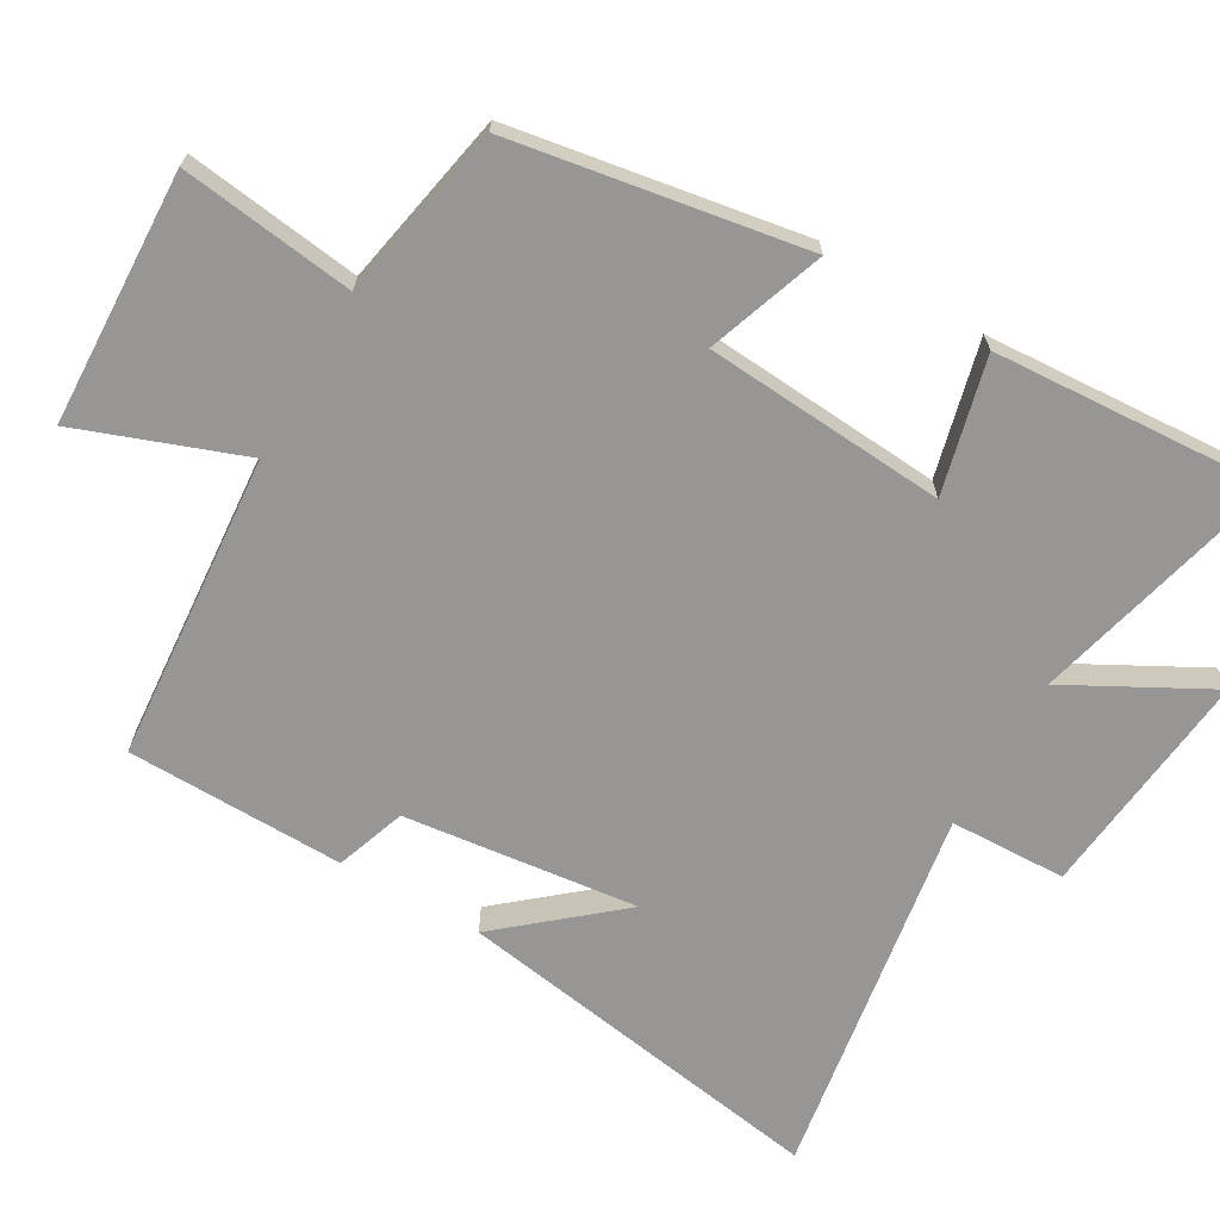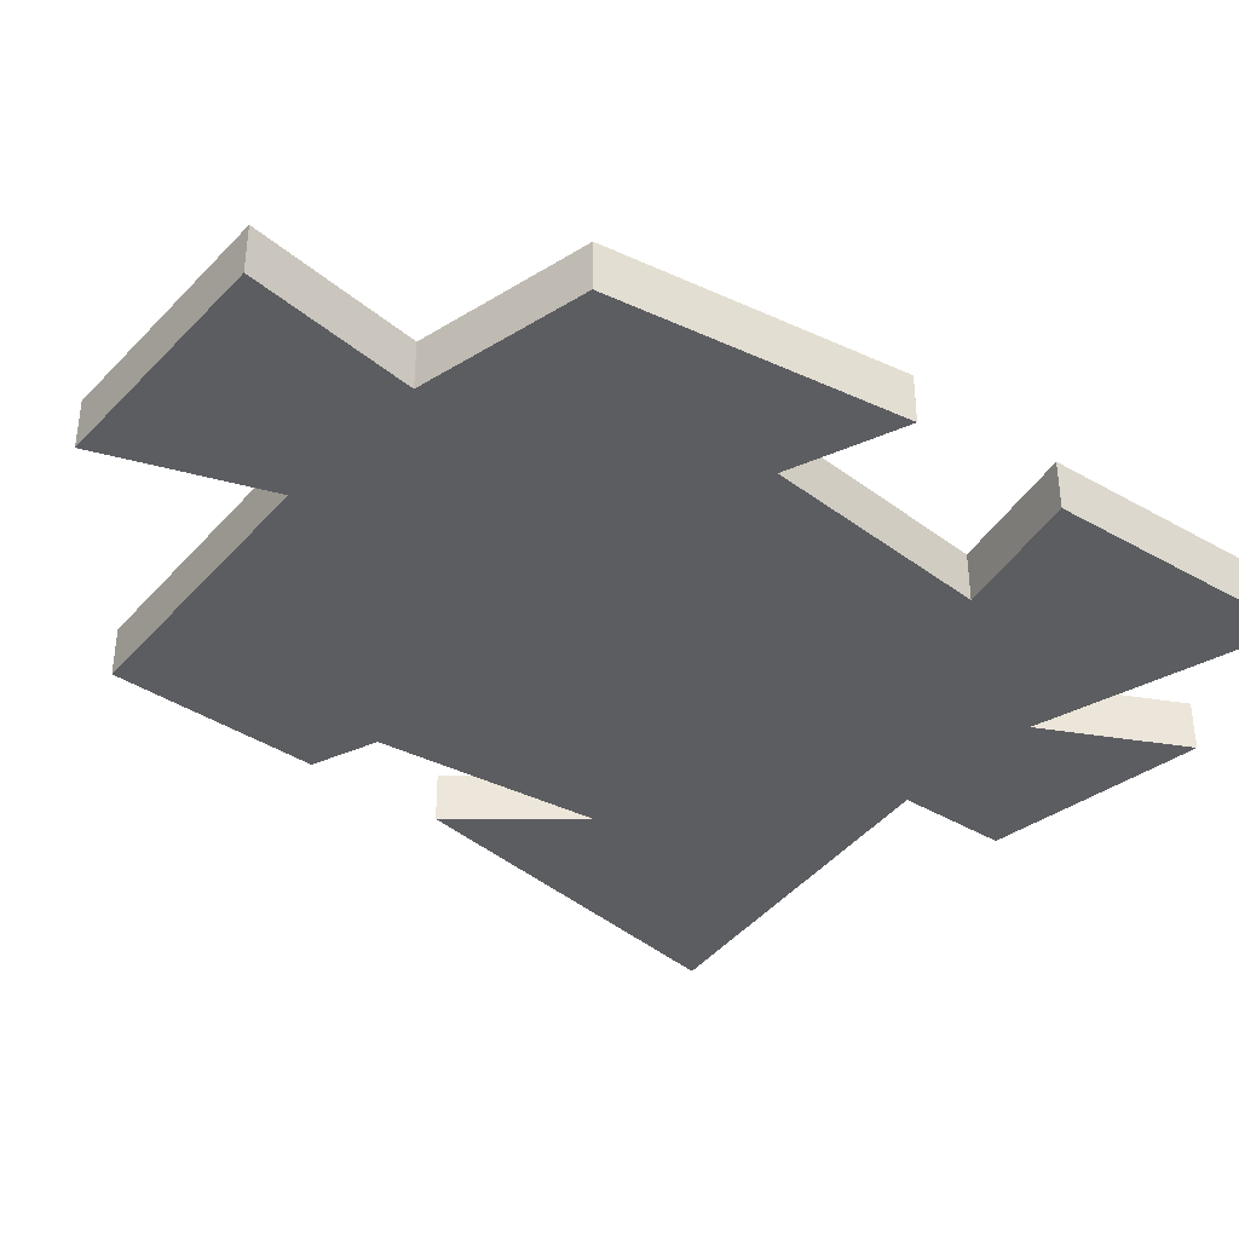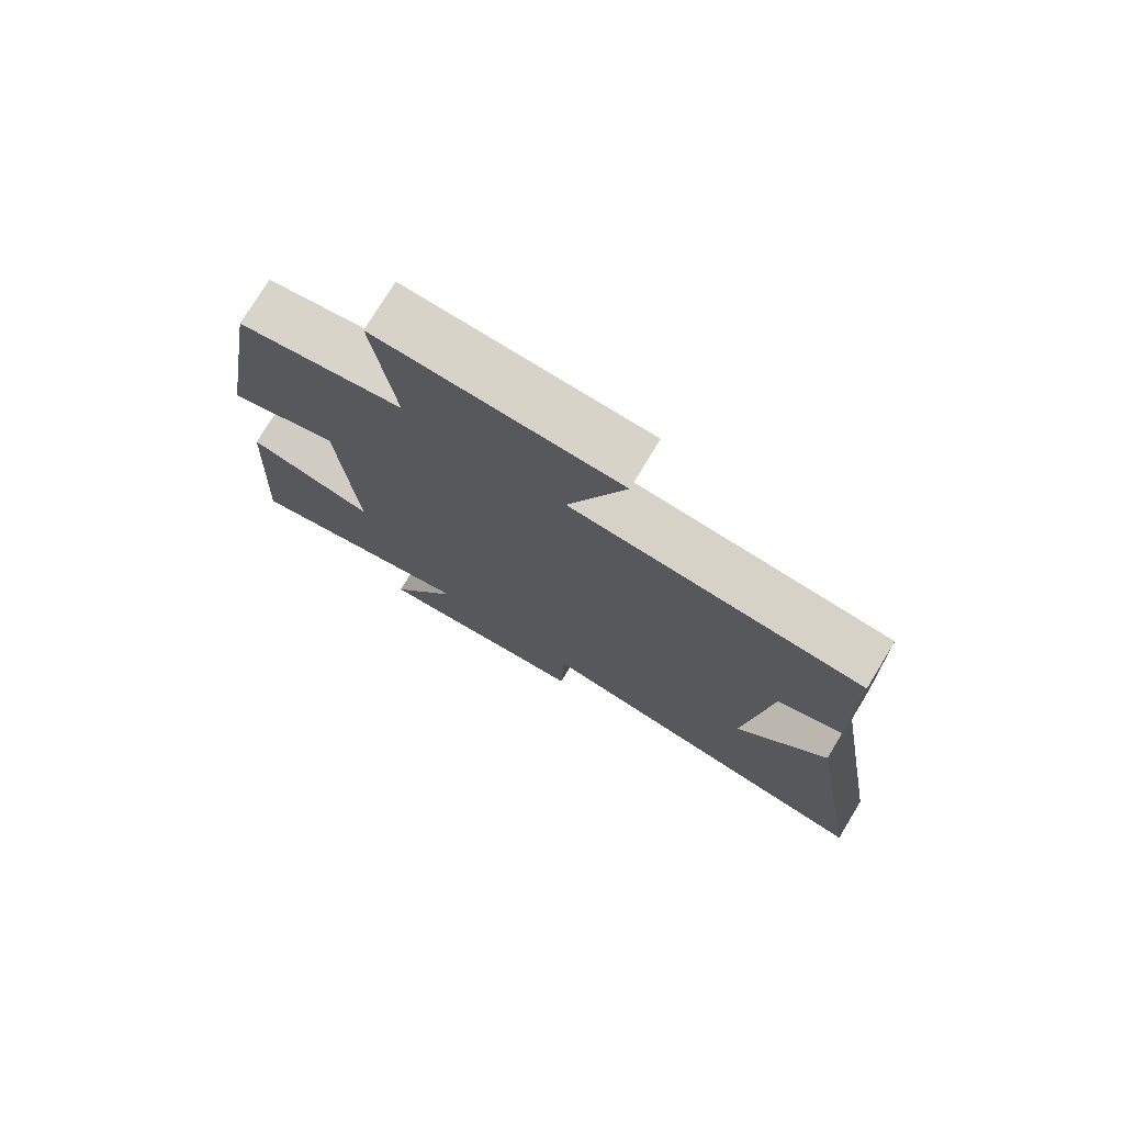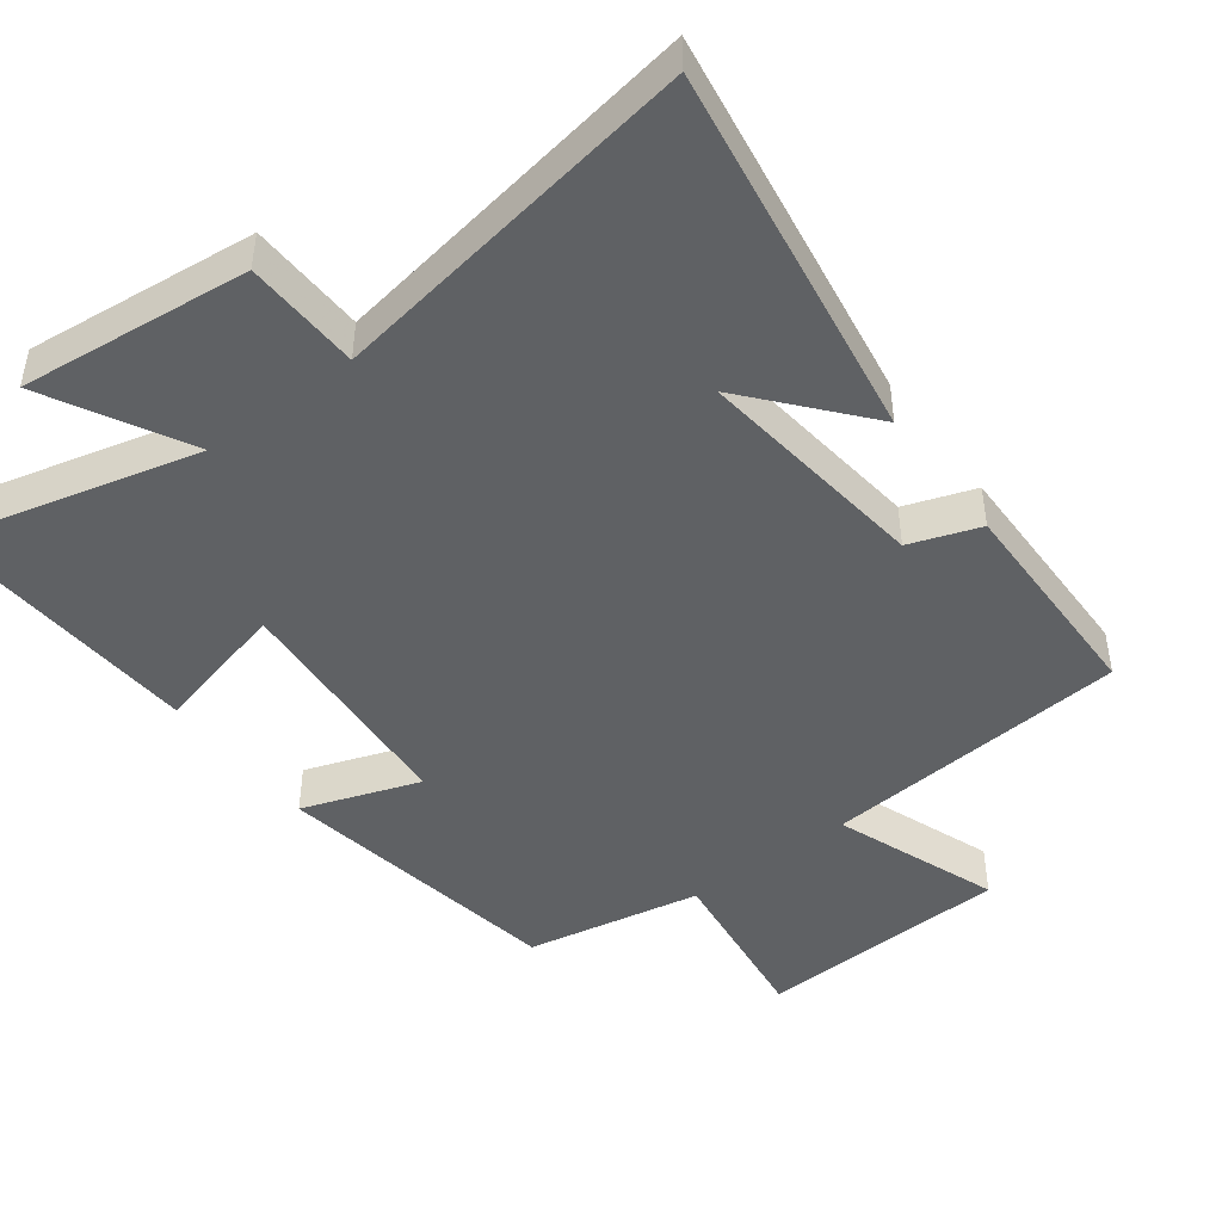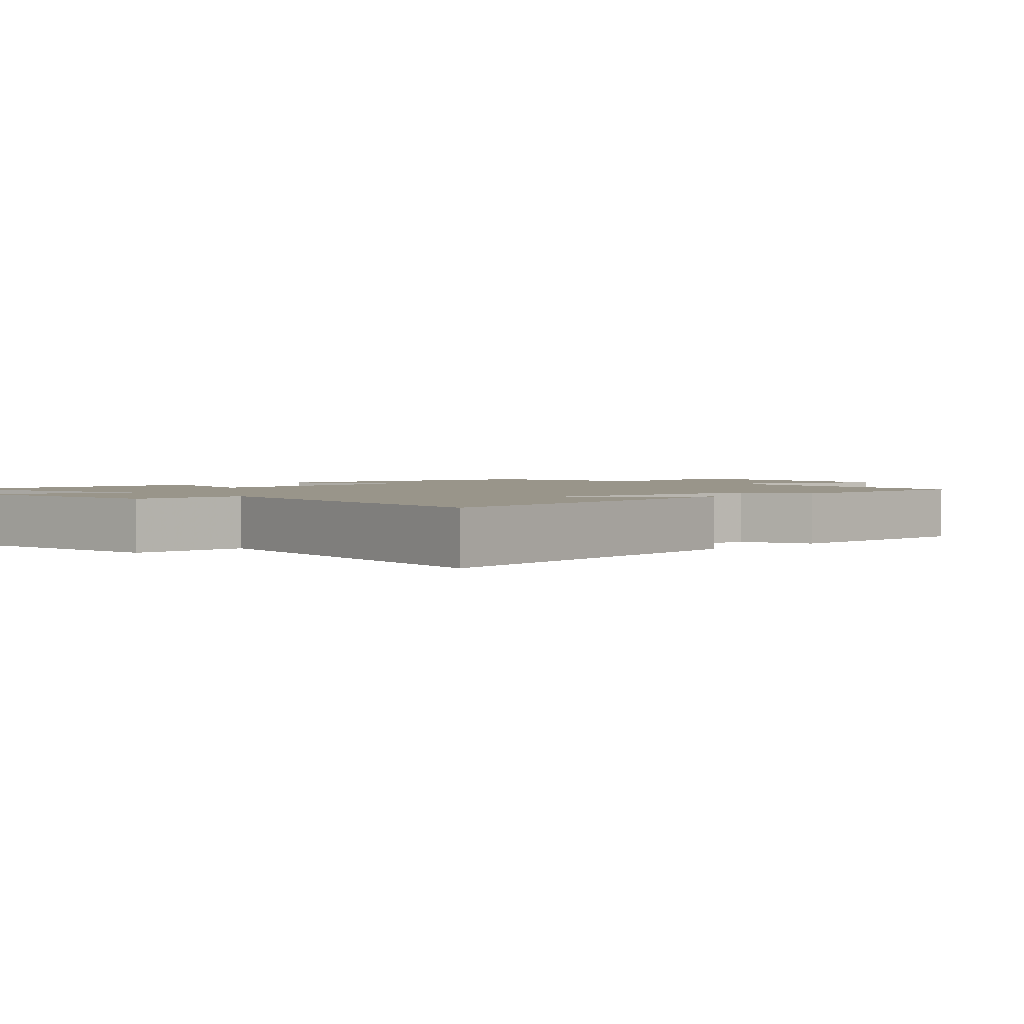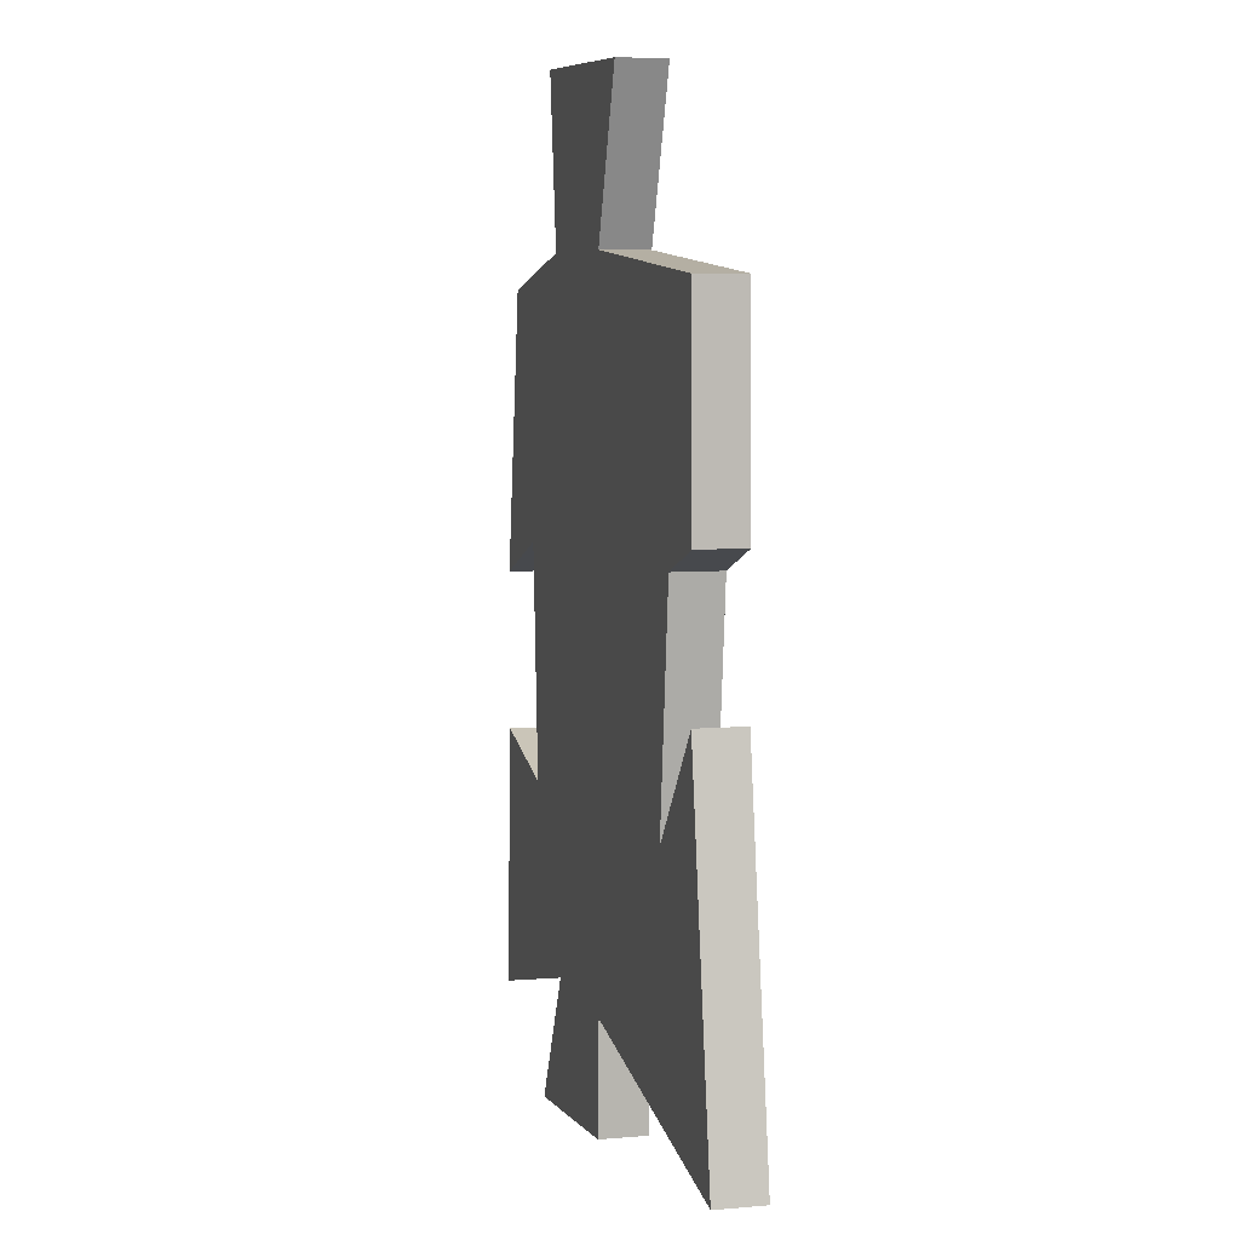
<metadata>
{"format":"obj","ext":"obj","renderer":"f3d","projection":"perspective","resolution":1024,"background":"white","views":[{"elev":-68.0,"azim":60.2,"up":"+Y"},{"elev":-36.7,"azim":49.9,"up":"+Y"},{"elev":76.2,"azim":-148.7,"up":"+Z"},{"elev":-46.1,"azim":-142.8,"up":"+Y"},{"elev":2.1,"azim":-133.3,"up":"+Y"},{"elev":6.7,"azim":-104.2,"up":"+Z"}]}
</metadata>
<code>
v -0.587 0.07 -0.583
v -0.5 0.07 -0.047
v -0.363 0.07 -0.21
v -0.401 0.07 0.122
v -0.5 0.07 0.157
v -0.494 0.07 0.466
v -0.059 0.07 0.5
v -0.144 0.07 0.733
v 0.216 0.07 0.747
v 0.183 0.07 0.5
v 0.432 0.07 0.451
v 0.5 0.07 0.036
v 0.334 0.07 0.095
v 0.308 0.07 -0.247
v 0.5 0.07 -0.2
v 0.523 0.07 -0.592
v 0.167 0.07 -0.5
v 0.274 0.07 -0.701
v -0.052 0.07 -0.665
v -0.057 0.07 -0.5
v -0.587 0 -0.583
v -0.5 0 -0.047
v -0.363 0 -0.21
v -0.401 0 0.122
v -0.5 0 0.157
v -0.494 0 0.466
v -0.059 0 0.5
v -0.144 0 0.733
v 0.216 0 0.747
v 0.183 0 0.5
v 0.432 0 0.451
v 0.5 0 0.036
v 0.334 0 0.095
v 0.308 0 -0.247
v 0.5 0 -0.2
v 0.523 0 -0.592
v 0.167 0 -0.5
v 0.274 0 -0.701
v -0.052 0 -0.665
v -0.057 0 -0.5
f 17 18 19 20
f 14 15 16 17
f 13 14 17 20
f 10 11 12 13
f 10 13 20 1
f 7 8 9 10
f 4 5 6 7
f 3 4 7 10
f 1 2 3
f 1 3 10
f 40 39 38 37
f 37 36 35 34
f 40 37 34 33
f 33 32 31 30
f 21 40 33 30
f 30 29 28 27
f 27 26 25 24
f 30 27 24 23
f 23 22 21
f 30 23 21
f 1 21 22 2
f 2 22 23 3
f 3 23 24 4
f 4 24 25 5
f 5 25 26 6
f 6 26 27 7
f 7 27 28 8
f 8 28 29 9
f 9 29 30 10
f 10 30 31 11
f 11 31 32 12
f 12 32 33 13
f 13 33 34 14
f 14 34 35 15
f 15 35 36 16
f 16 36 37 17
f 17 37 38 18
f 18 38 39 19
f 19 39 40 20
f 20 40 21 1

</code>
